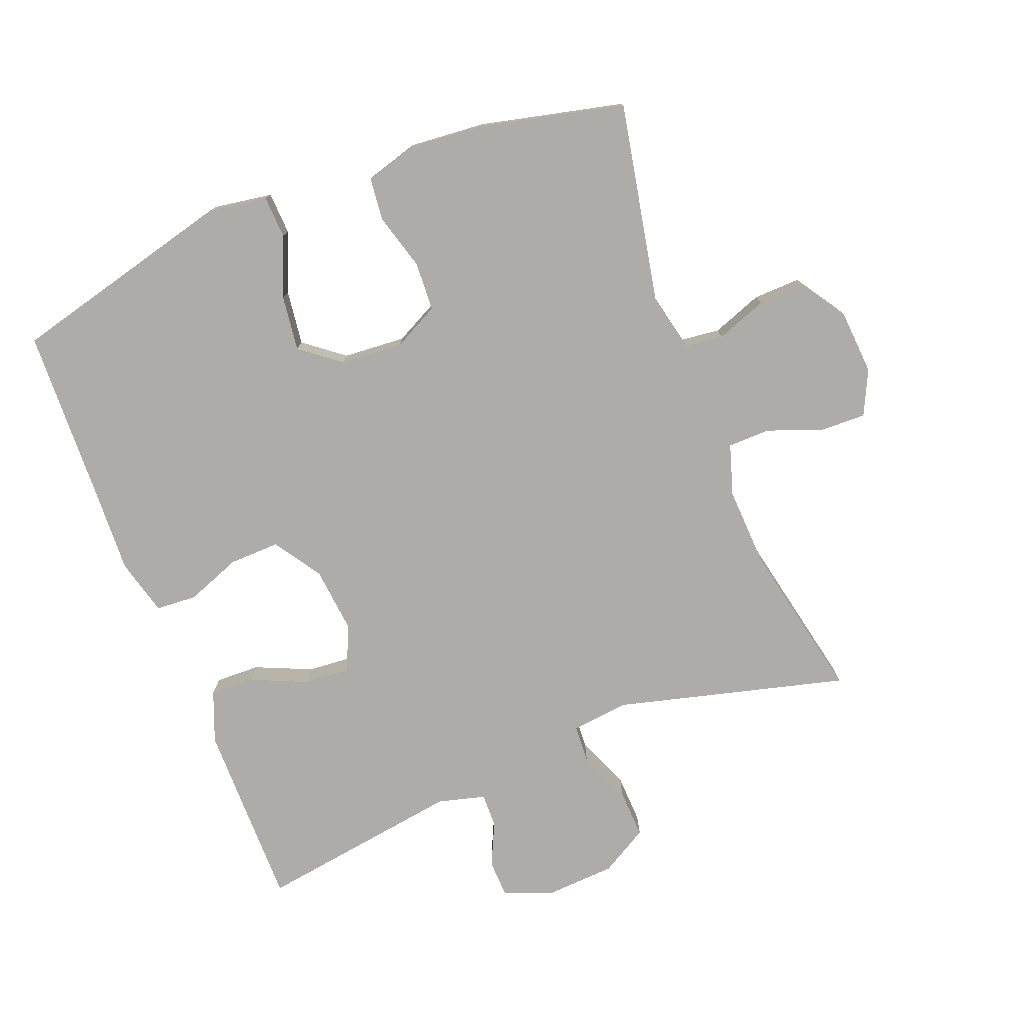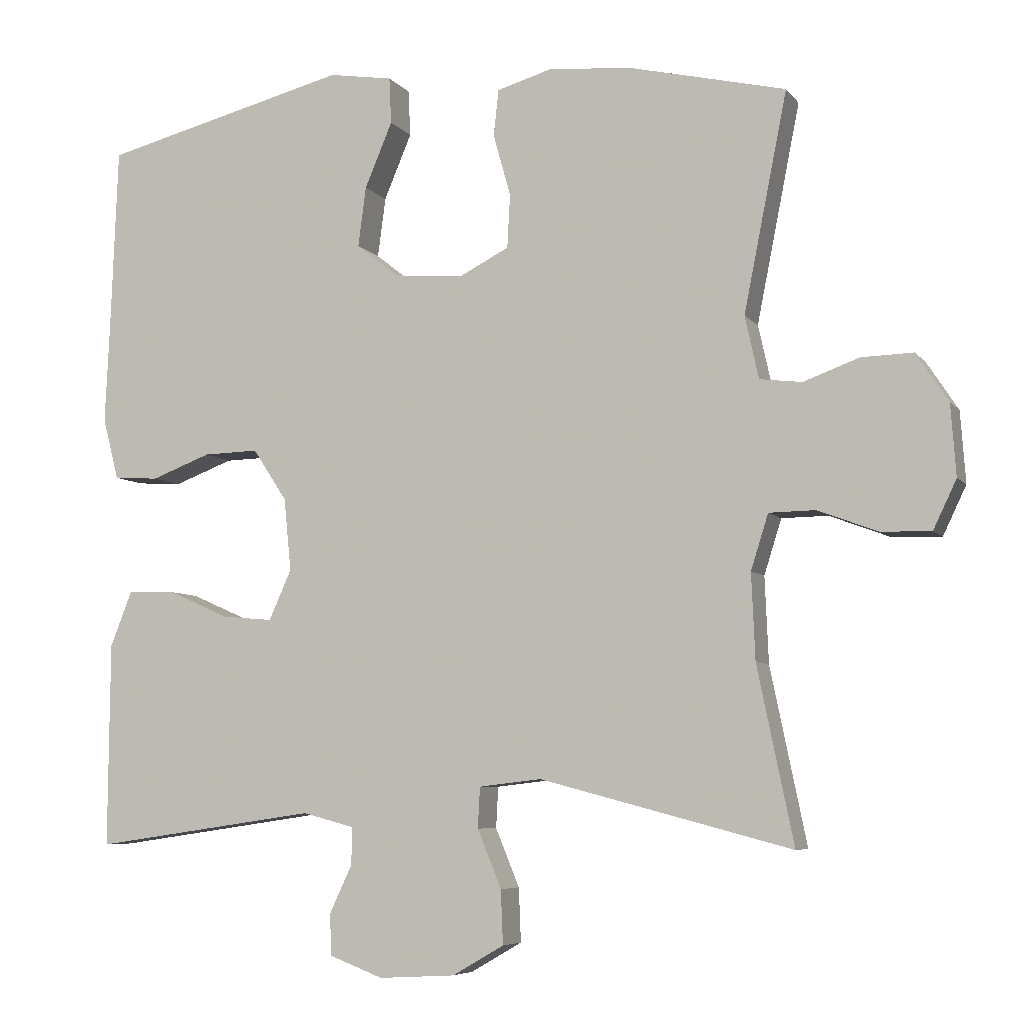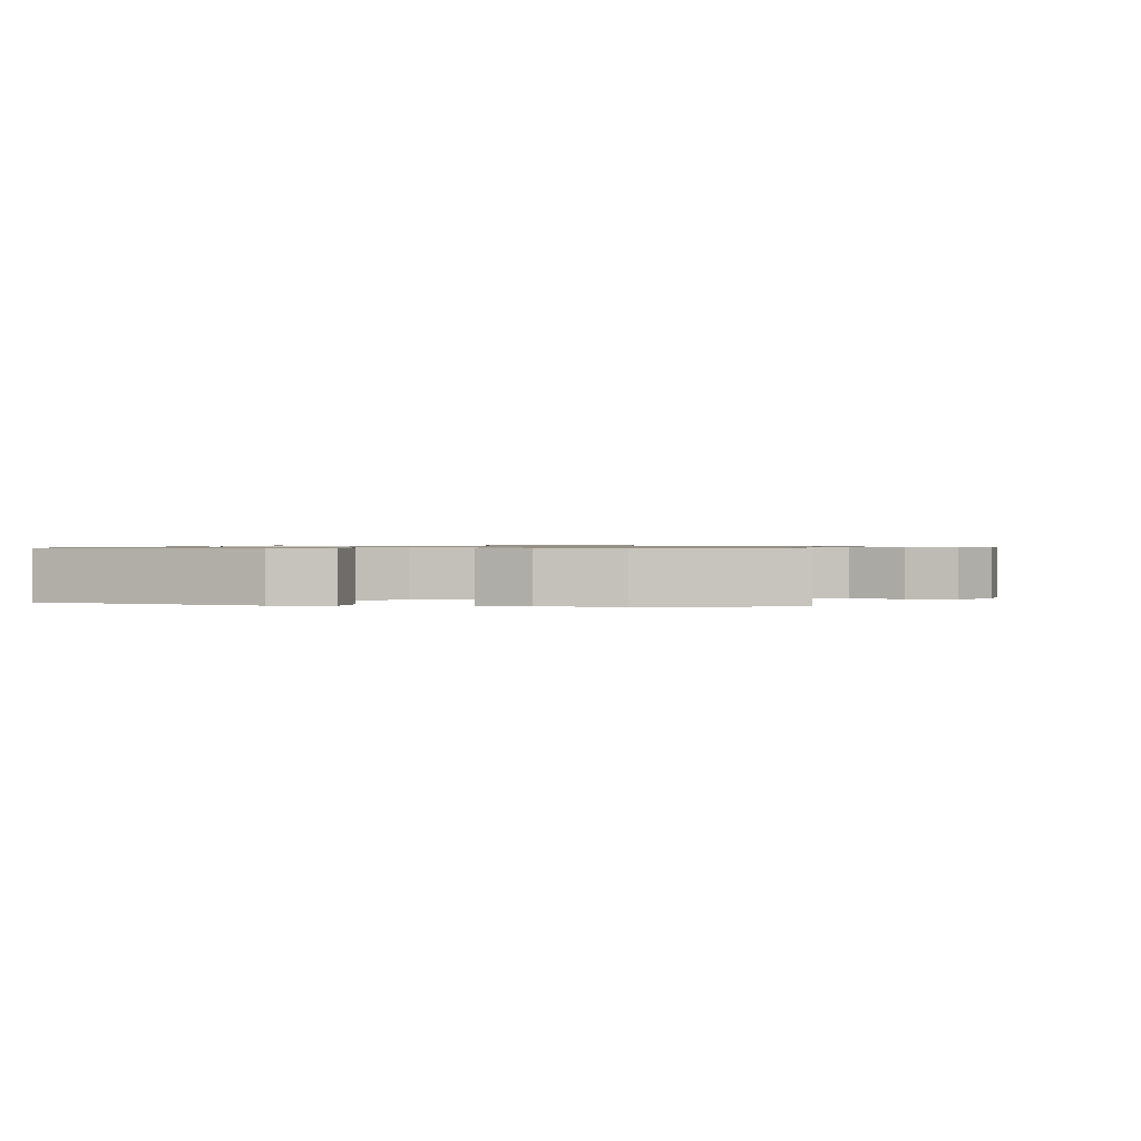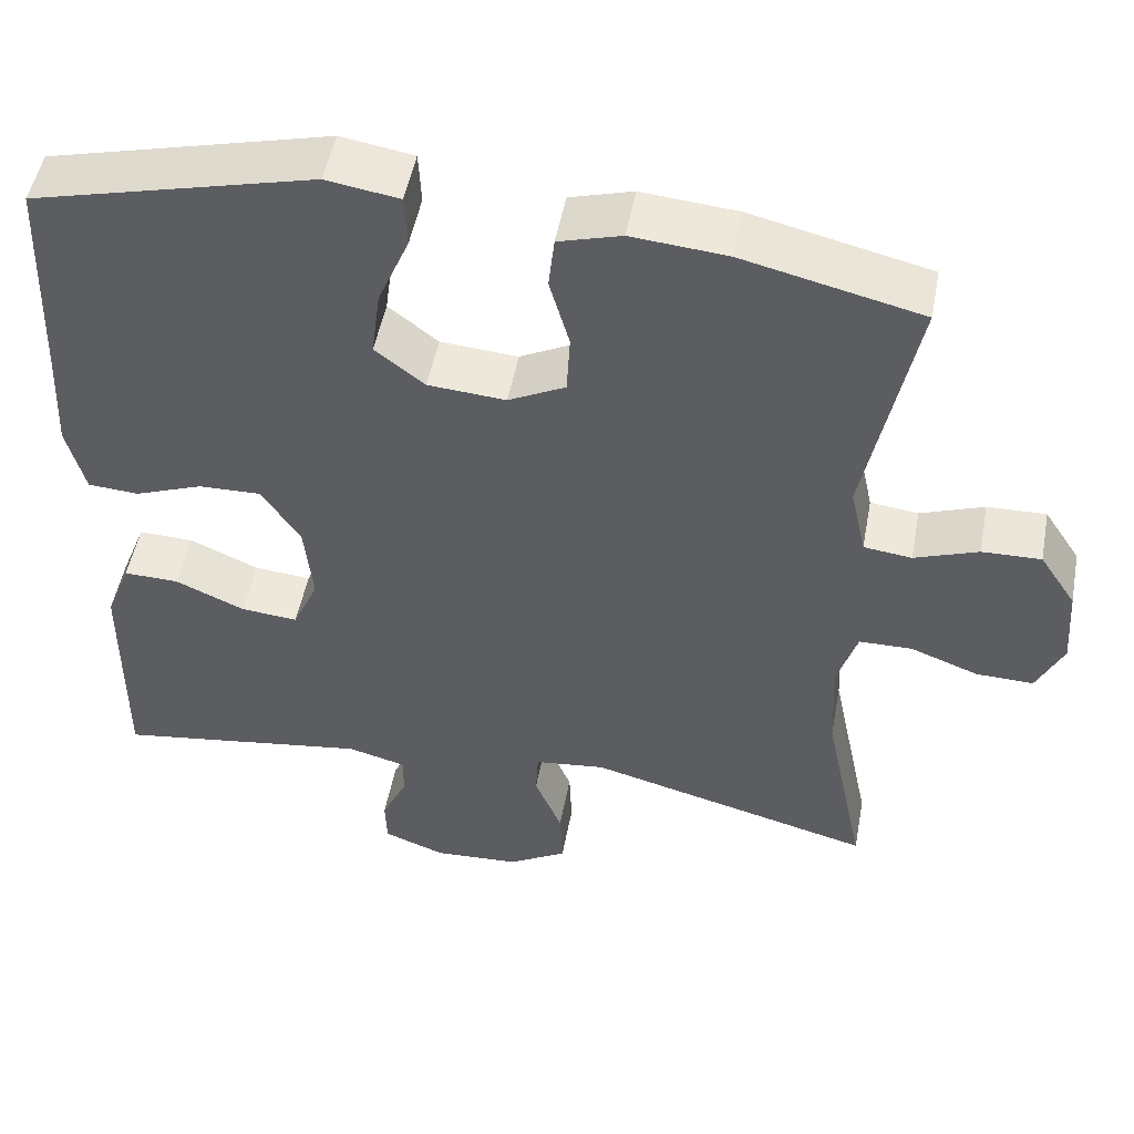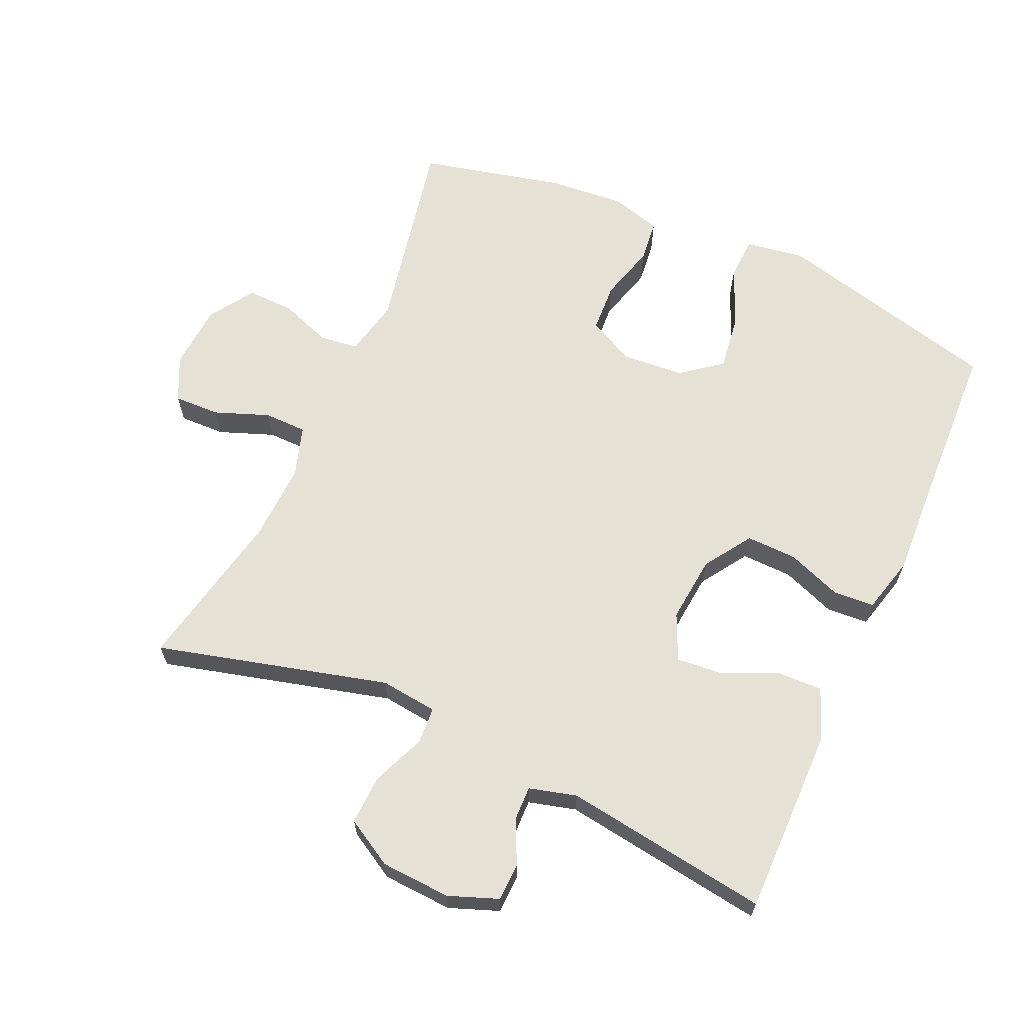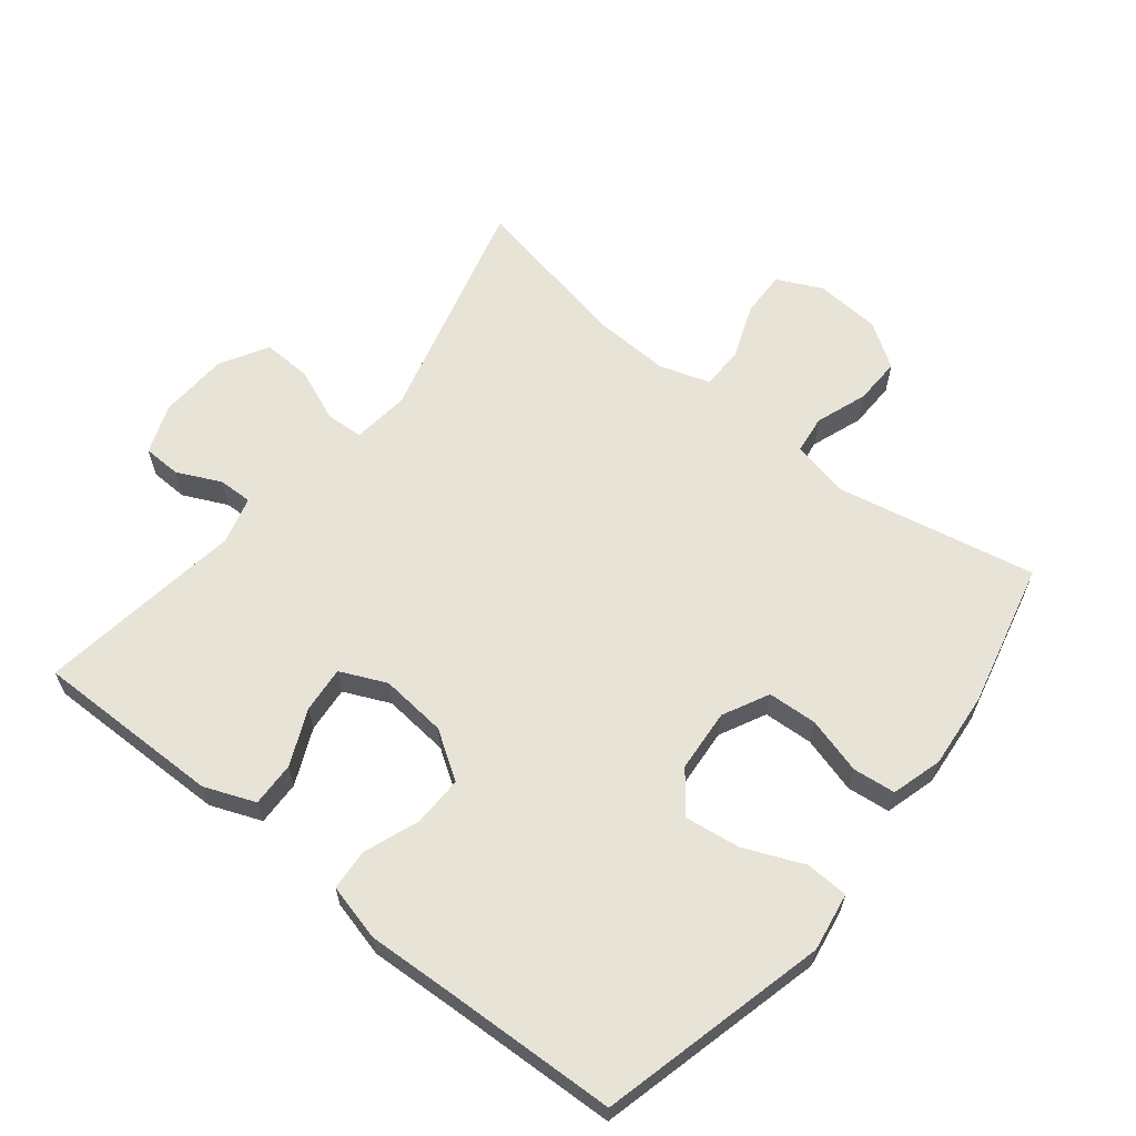
<metadata>
{"format":"obj","ext":"obj","renderer":"f3d","projection":"perspective","resolution":1024,"background":"white","views":[{"elev":-77.0,"azim":21.5,"up":"+Y"},{"elev":-6.4,"azim":20.2,"up":"+Z"},{"elev":0.8,"azim":10.8,"up":"+Y"},{"elev":50.4,"azim":10.6,"up":"+Z"},{"elev":64.6,"azim":-155.9,"up":"+Y"},{"elev":62.4,"azim":-51.5,"up":"+Y"}]}
</metadata>
<code>
v -0.5 0.07 -0.5
v -0.499 0.07 -0.34
v -0.498 0.07 -0.218
v -0.468 0.07 -0.142
v -0.401 0.07 -0.144
v -0.317 0.07 -0.181
v -0.248 0.07 -0.187
v -0.217 0.07 -0.118
v -0.227 0.07 -0.018
v -0.274 0.07 0.053
v -0.35 0.07 0.051
v -0.432 0.07 0.02
v -0.494 0.07 0.024
v -0.516 0.07 0.109
v -0.51 0.07 0.238
v -0.5 0.07 0.5
v -0.159 0.07 0.586
v -0.071 0.07 0.572
v -0.068 0.07 0.508
v -0.106 0.07 0.418
v -0.117 0.07 0.335
v -0.057 0.07 0.288
v 0.037 0.07 0.281
v 0.106 0.07 0.316
v 0.11 0.07 0.39
v 0.086 0.07 0.475
v 0.093 0.07 0.539
v 0.169 0.07 0.561
v 0.284 0.07 0.551
v 0.5 0.07 0.5
v 0.44 0.07 0.199
v 0.459 0.07 0.113
v 0.517 0.07 0.106
v 0.594 0.07 0.134
v 0.665 0.07 0.136
v 0.709 0.07 0.069
v 0.716 0.07 -0.029
v 0.684 0.07 -0.096
v 0.615 0.07 -0.094
v 0.533 0.07 -0.063
v 0.469 0.07 -0.064
v 0.445 0.07 -0.14
v 0.45 0.07 -0.258
v 0.5 0.07 -0.5
v 0.153 0.07 -0.409
v 0.067 0.07 -0.419
v 0.064 0.07 -0.475
v 0.097 0.07 -0.555
v 0.1 0.07 -0.629
v 0.029 0.07 -0.67
v -0.076 0.07 -0.676
v -0.15 0.07 -0.648
v -0.152 0.07 -0.591
v -0.121 0.07 -0.525
v -0.12 0.07 -0.474
v -0.191 0.07 -0.455
v -0.5 0 -0.5
v -0.499 0 -0.34
v -0.498 0 -0.218
v -0.468 0 -0.142
v -0.401 0 -0.144
v -0.317 0 -0.181
v -0.248 0 -0.187
v -0.217 0 -0.118
v -0.227 0 -0.018
v -0.274 0 0.053
v -0.35 0 0.051
v -0.432 0 0.02
v -0.494 0 0.024
v -0.516 0 0.109
v -0.51 0 0.238
v -0.5 0 0.5
v -0.159 0 0.586
v -0.071 0 0.572
v -0.068 0 0.508
v -0.106 0 0.418
v -0.117 0 0.335
v -0.057 0 0.288
v 0.037 0 0.281
v 0.106 0 0.316
v 0.11 0 0.39
v 0.086 0 0.475
v 0.093 0 0.539
v 0.169 0 0.561
v 0.284 0 0.551
v 0.5 0 0.5
v 0.44 0 0.199
v 0.459 0 0.113
v 0.517 0 0.106
v 0.594 0 0.134
v 0.665 0 0.136
v 0.709 0 0.069
v 0.716 0 -0.029
v 0.684 0 -0.096
v 0.615 0 -0.094
v 0.533 0 -0.063
v 0.469 0 -0.064
v 0.445 0 -0.14
v 0.45 0 -0.258
v 0.5 0 -0.5
v 0.153 0 -0.409
v 0.067 0 -0.419
v 0.064 0 -0.475
v 0.097 0 -0.555
v 0.1 0 -0.629
v 0.029 0 -0.67
v -0.076 0 -0.676
v -0.15 0 -0.648
v -0.152 0 -0.591
v -0.121 0 -0.525
v -0.12 0 -0.474
v -0.191 0 -0.455
f 51 52 53 54
f 51 54 55
f 50 51 55
f 47 48 49 50
f 46 47 50 55
f 43 44 45
f 42 43 45 46
f 41 42 46 55
f 37 38 39 40
f 37 40 41
f 36 37 41
f 33 34 35 36
f 32 33 36 41
f 31 32 41 55
f 25 26 27 28
f 24 25 28 29
f 17 18 19 20
f 15 16 17 20
f 15 20 21
f 14 15 21 22
f 11 12 13 14
f 10 11 14 22
f 3 4 5 6
f 3 6 7
f 56 1 2 3
f 56 3 7
f 55 56 7 8
f 31 55 8 9
f 24 29 30 31
f 23 24 31 9
f 9 10 22 23
f 110 109 108 107
f 111 110 107
f 111 107 106
f 106 105 104 103
f 111 106 103 102
f 101 100 99
f 102 101 99 98
f 111 102 98 97
f 96 95 94 93
f 97 96 93
f 97 93 92
f 92 91 90 89
f 97 92 89 88
f 111 97 88 87
f 84 83 82 81
f 85 84 81 80
f 76 75 74 73
f 76 73 72 71
f 77 76 71
f 78 77 71 70
f 70 69 68 67
f 78 70 67 66
f 62 61 60 59
f 63 62 59
f 59 58 57 112
f 63 59 112
f 64 63 112 111
f 65 64 111 87
f 87 86 85 80
f 65 87 80 79
f 79 78 66 65
f 1 57 58 2
f 2 58 59 3
f 3 59 60 4
f 4 60 61 5
f 5 61 62 6
f 6 62 63 7
f 7 63 64 8
f 8 64 65 9
f 9 65 66 10
f 10 66 67 11
f 11 67 68 12
f 12 68 69 13
f 13 69 70 14
f 14 70 71 15
f 15 71 72 16
f 16 72 73 17
f 17 73 74 18
f 18 74 75 19
f 19 75 76 20
f 20 76 77 21
f 21 77 78 22
f 22 78 79 23
f 23 79 80 24
f 24 80 81 25
f 25 81 82 26
f 26 82 83 27
f 27 83 84 28
f 28 84 85 29
f 29 85 86 30
f 30 86 87 31
f 31 87 88 32
f 32 88 89 33
f 33 89 90 34
f 34 90 91 35
f 35 91 92 36
f 36 92 93 37
f 37 93 94 38
f 38 94 95 39
f 39 95 96 40
f 40 96 97 41
f 41 97 98 42
f 42 98 99 43
f 43 99 100 44
f 44 100 101 45
f 45 101 102 46
f 46 102 103 47
f 47 103 104 48
f 48 104 105 49
f 49 105 106 50
f 50 106 107 51
f 51 107 108 52
f 52 108 109 53
f 53 109 110 54
f 54 110 111 55
f 55 111 112 56
f 56 112 57 1

</code>
